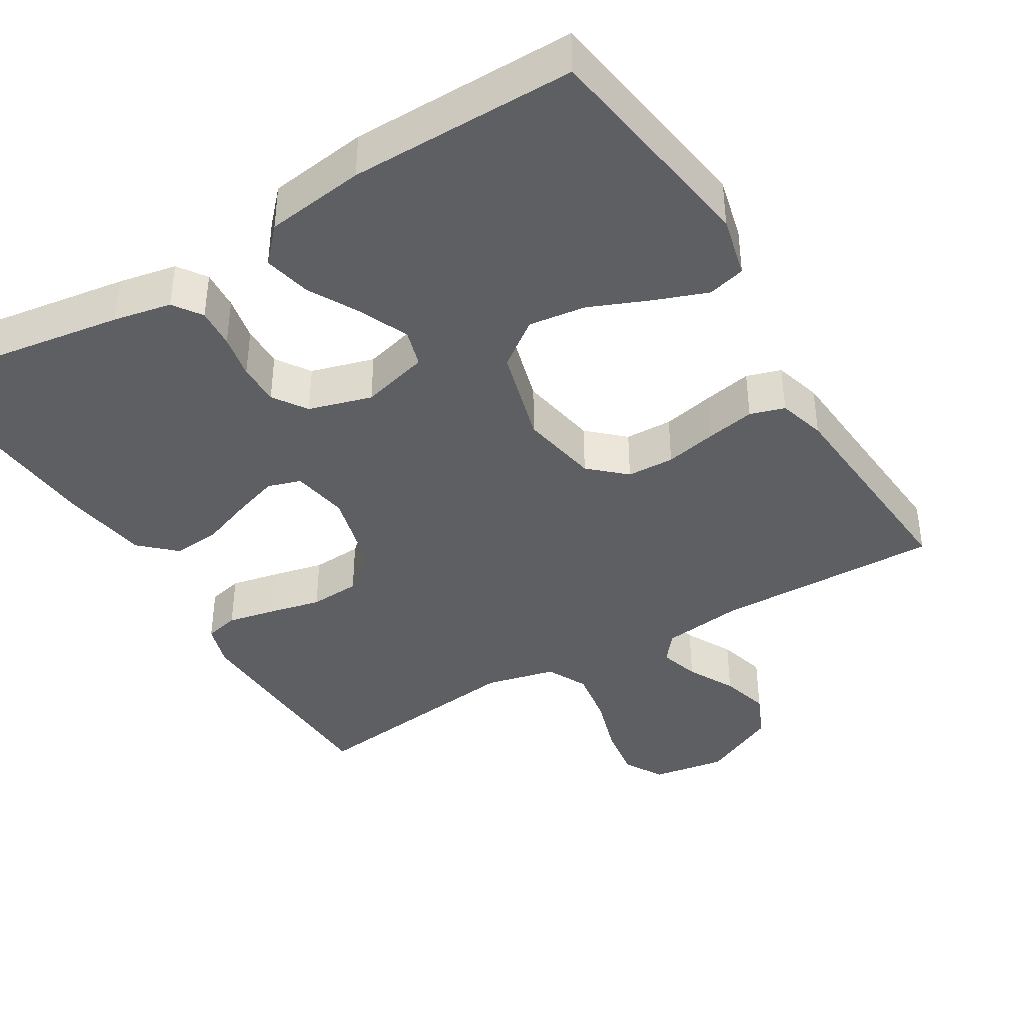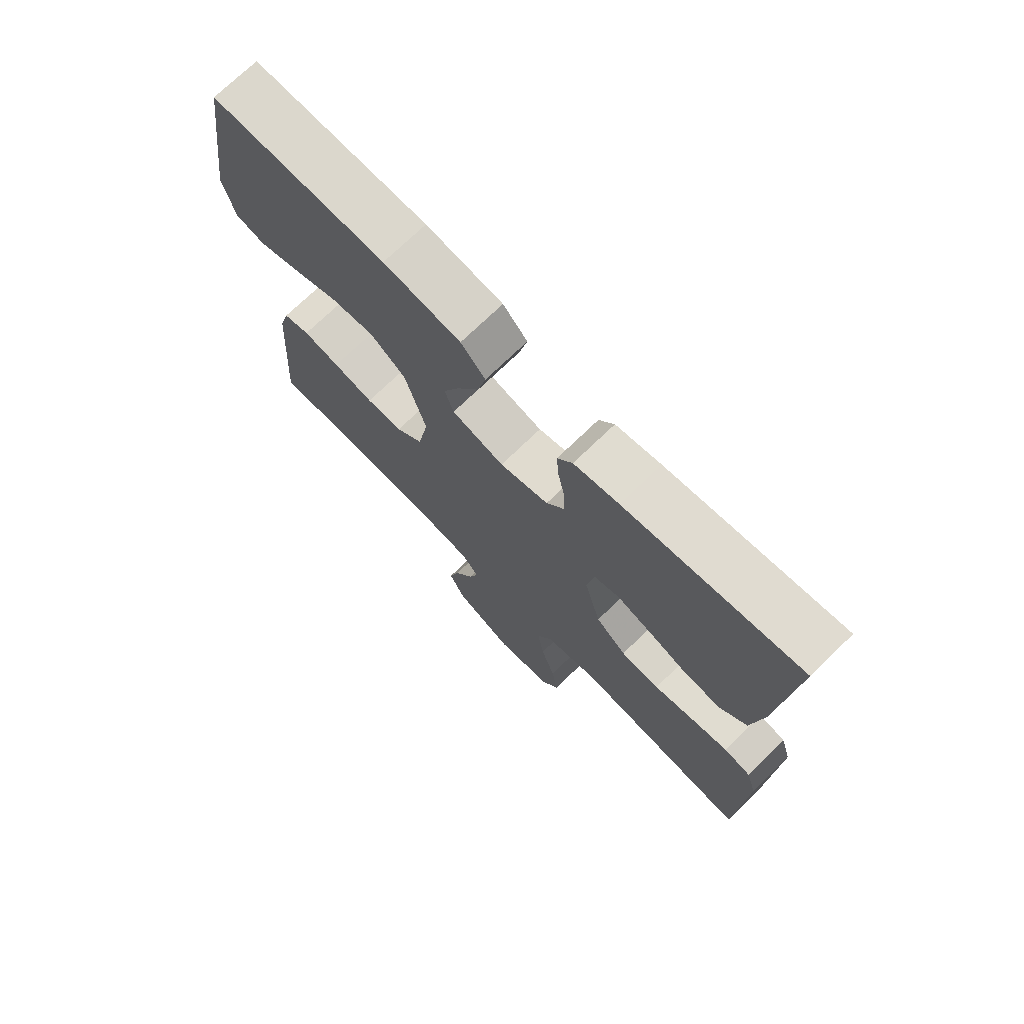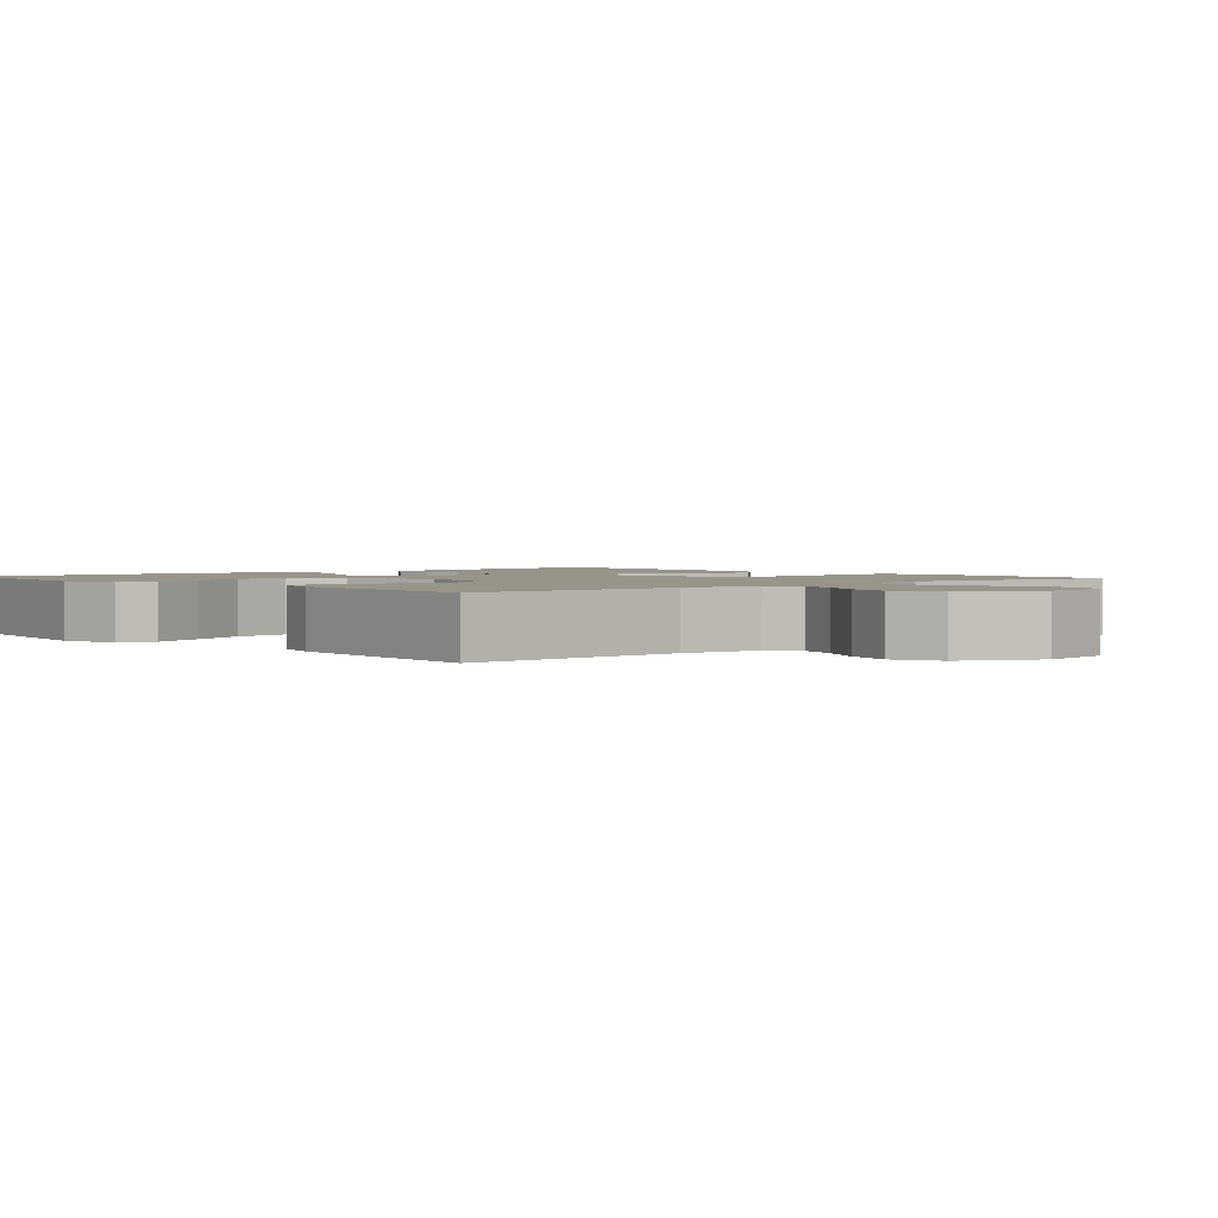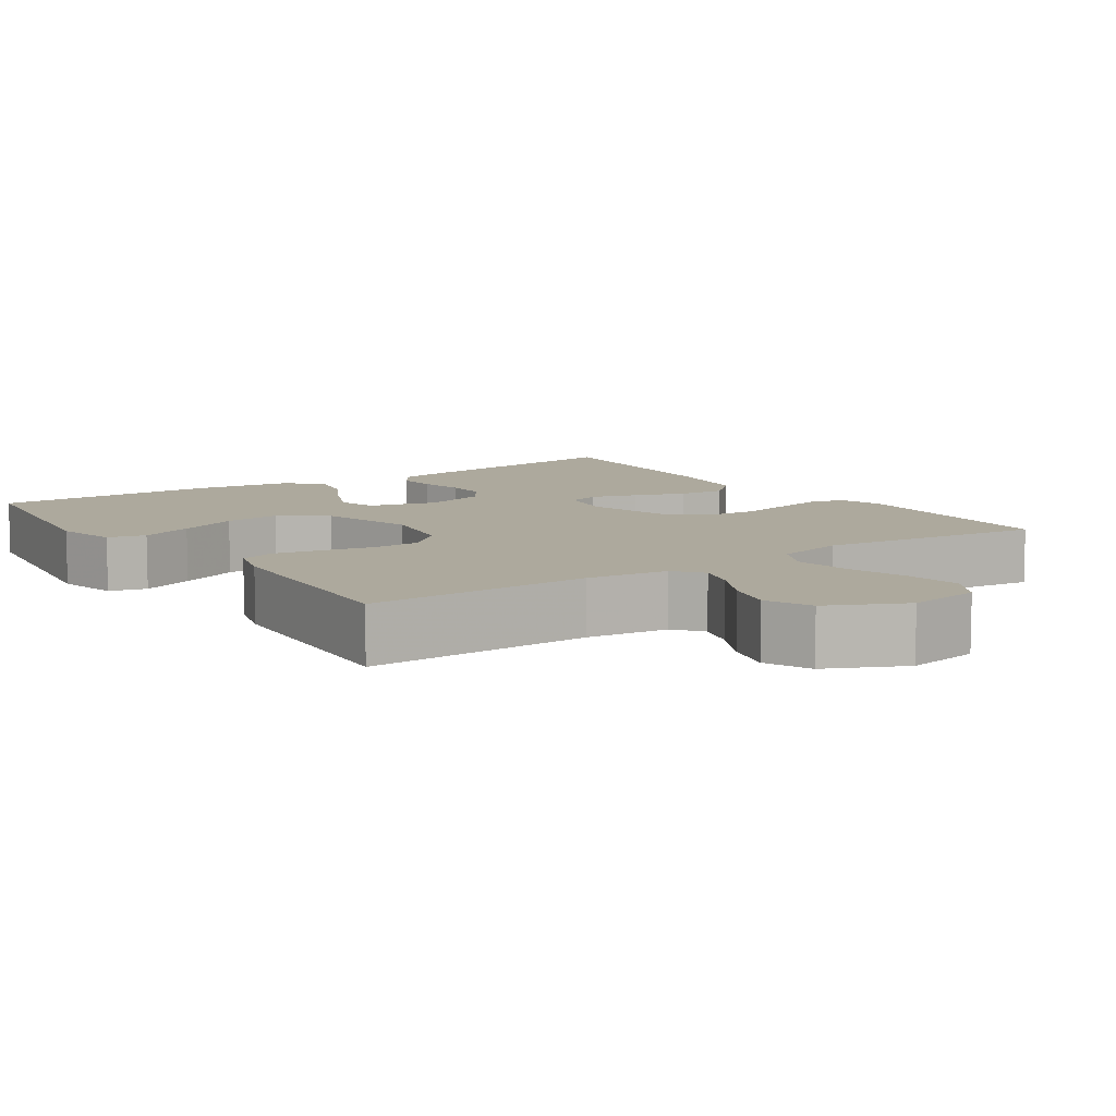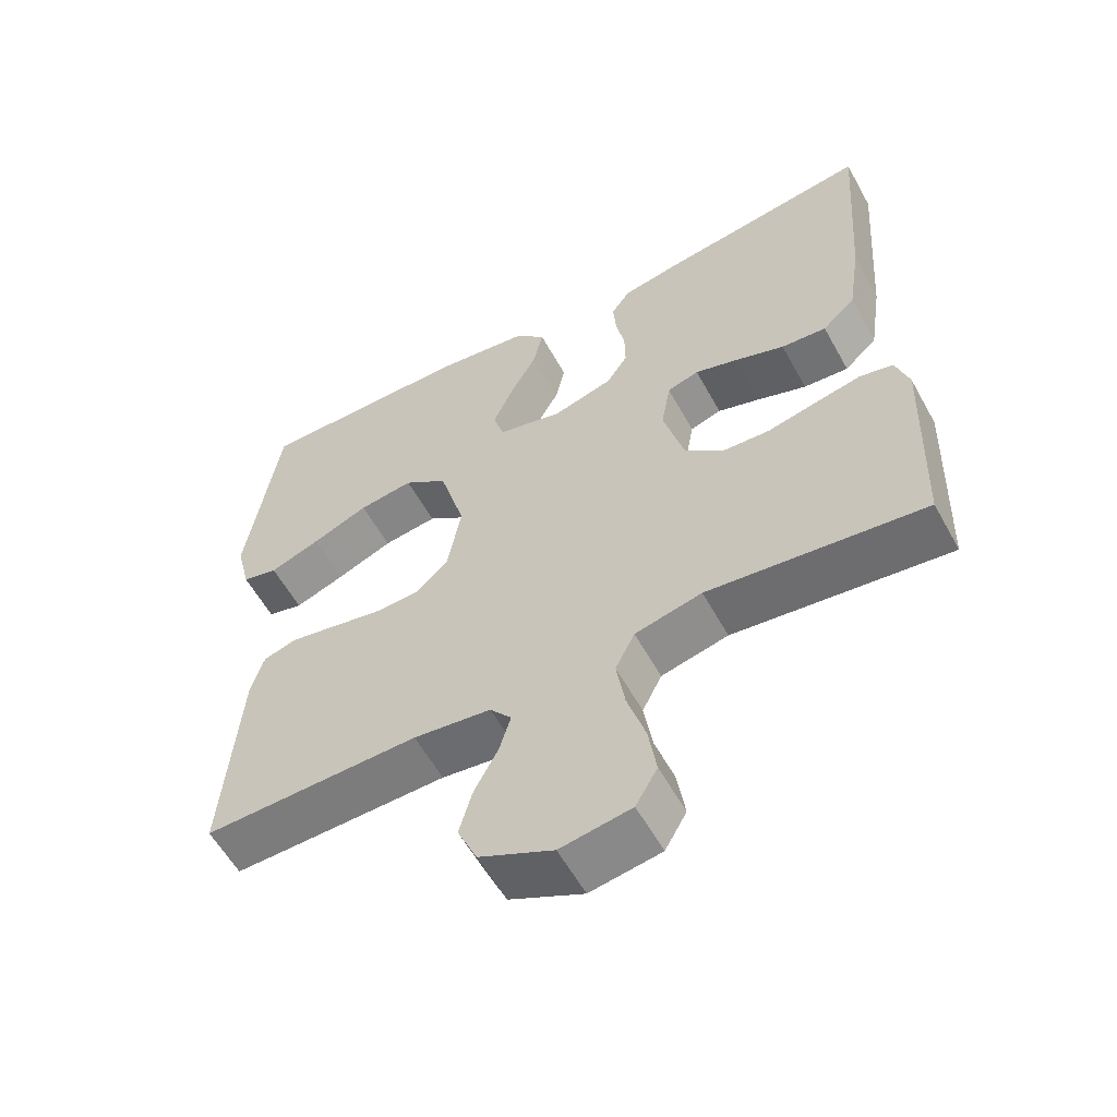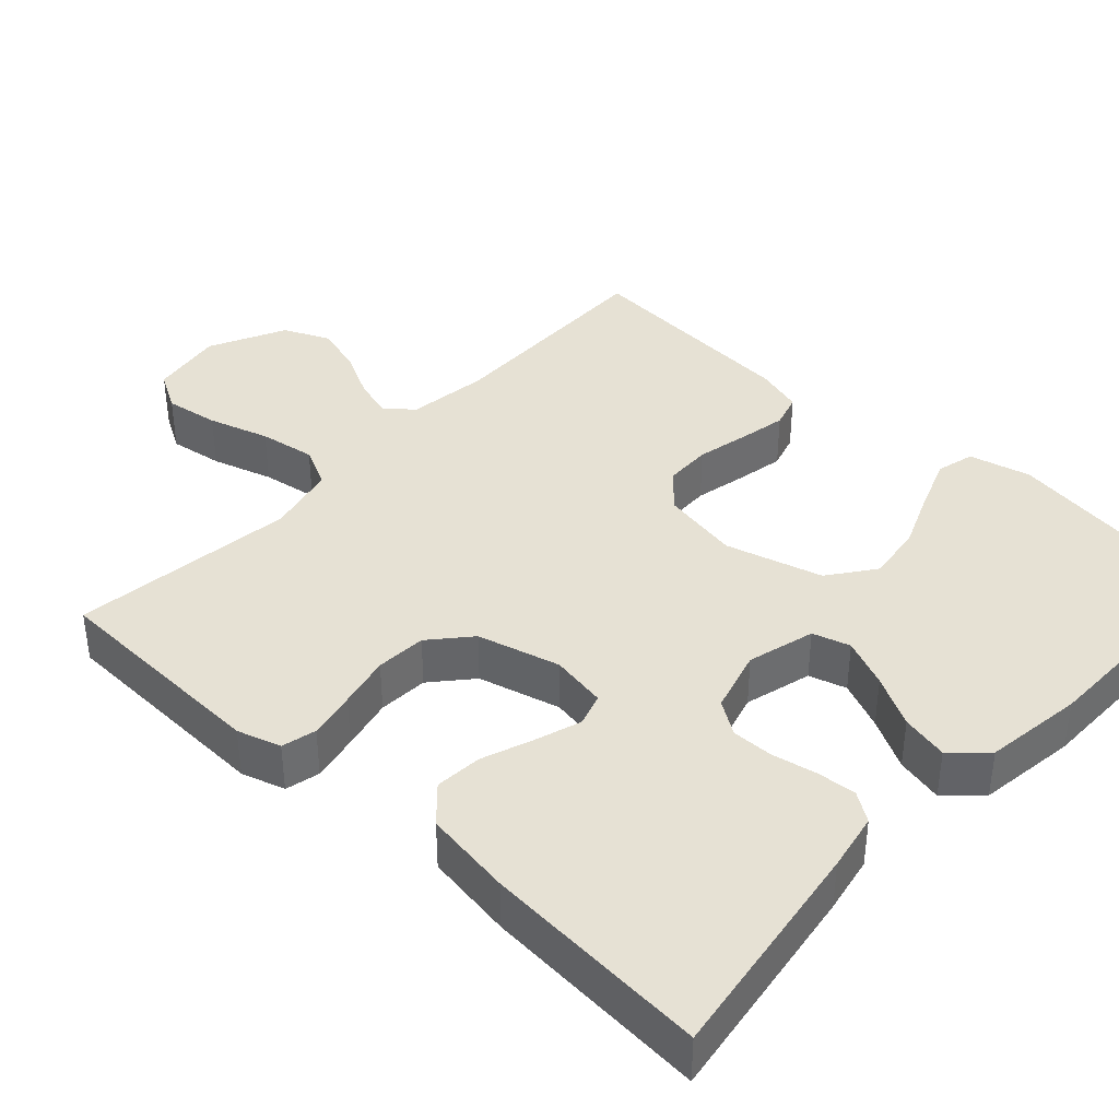
<metadata>
{"format":"obj","ext":"obj","renderer":"f3d","projection":"perspective","resolution":1024,"background":"white","views":[{"elev":-40.2,"azim":31.1,"up":"+Y"},{"elev":73.1,"azim":-134.1,"up":"+Z"},{"elev":1.9,"azim":139.0,"up":"+Y"},{"elev":8.9,"azim":145.5,"up":"+Y"},{"elev":-58.2,"azim":-151.2,"up":"+Z"},{"elev":39.0,"azim":-47.2,"up":"+Y"}]}
</metadata>
<code>
v 0.5 0.07 0.5
v 0.544 0.07 0.2
v 0.524 0.07 0.118
v 0.474 0.07 0.105
v 0.404 0.07 0.131
v 0.325 0.07 0.164
v 0.249 0.07 0.174
v 0.188 0.07 0.129
v 0.152 0.07 0
v 0.171 0.07 -0.105
v 0.218 0.07 -0.148
v 0.281 0.07 -0.15
v 0.351 0.07 -0.135
v 0.414 0.07 -0.123
v 0.46 0.07 -0.137
v 0.478 0.07 -0.2
v 0.5 0.07 -0.5
v 0.2 0.07 -0.494
v 0.092 0.07 -0.508
v 0.062 0.07 -0.545
v 0.078 0.07 -0.598
v 0.111 0.07 -0.661
v 0.129 0.07 -0.726
v 0.102 0.07 -0.787
v 0 0.07 -0.836
v -0.098 0.07 -0.82
v -0.128 0.07 -0.768
v -0.117 0.07 -0.696
v -0.092 0.07 -0.615
v -0.08 0.07 -0.54
v -0.107 0.07 -0.486
v -0.2 0.07 -0.464
v -0.5 0.07 -0.5
v -0.511 0.07 -0.2
v -0.493 0.07 -0.142
v -0.447 0.07 -0.131
v -0.384 0.07 -0.144
v -0.314 0.07 -0.16
v -0.247 0.07 -0.156
v -0.194 0.07 -0.11
v -0.165 0.07 0
v -0.178 0.07 0.075
v -0.222 0.07 0.089
v -0.283 0.07 0.069
v -0.351 0.07 0.044
v -0.414 0.07 0.039
v -0.46 0.07 0.082
v -0.478 0.07 0.2
v -0.5 0.07 0.5
v -0.2 0.07 0.455
v -0.123 0.07 0.44
v -0.097 0.07 0.402
v -0.101 0.07 0.349
v -0.113 0.07 0.29
v -0.114 0.07 0.234
v -0.084 0.07 0.189
v 0 0.07 0.165
v 0.09 0.07 0.189
v 0.105 0.07 0.239
v 0.077 0.07 0.304
v 0.04 0.07 0.372
v 0.026 0.07 0.435
v 0.068 0.07 0.48
v 0.2 0.07 0.498
v 0.5 0 0.5
v 0.544 0 0.2
v 0.524 0 0.118
v 0.474 0 0.105
v 0.404 0 0.131
v 0.325 0 0.164
v 0.249 0 0.174
v 0.188 0 0.129
v 0.152 0 0
v 0.171 0 -0.105
v 0.218 0 -0.148
v 0.281 0 -0.15
v 0.351 0 -0.135
v 0.414 0 -0.123
v 0.46 0 -0.137
v 0.478 0 -0.2
v 0.5 0 -0.5
v 0.2 0 -0.494
v 0.092 0 -0.508
v 0.062 0 -0.545
v 0.078 0 -0.598
v 0.111 0 -0.661
v 0.129 0 -0.726
v 0.102 0 -0.787
v 0 0 -0.836
v -0.098 0 -0.82
v -0.128 0 -0.768
v -0.117 0 -0.696
v -0.092 0 -0.615
v -0.08 0 -0.54
v -0.107 0 -0.486
v -0.2 0 -0.464
v -0.5 0 -0.5
v -0.511 0 -0.2
v -0.493 0 -0.142
v -0.447 0 -0.131
v -0.384 0 -0.144
v -0.314 0 -0.16
v -0.247 0 -0.156
v -0.194 0 -0.11
v -0.165 0 0
v -0.178 0 0.075
v -0.222 0 0.089
v -0.283 0 0.069
v -0.351 0 0.044
v -0.414 0 0.039
v -0.46 0 0.082
v -0.478 0 0.2
v -0.5 0 0.5
v -0.2 0 0.455
v -0.123 0 0.44
v -0.097 0 0.402
v -0.101 0 0.349
v -0.113 0 0.29
v -0.114 0 0.234
v -0.084 0 0.189
v 0 0 0.165
v 0.09 0 0.189
v 0.105 0 0.239
v 0.077 0 0.304
v 0.04 0 0.372
v 0.026 0 0.435
v 0.068 0 0.48
v 0.2 0 0.498
f 4 5 6
f 3 4 6
f 2 3 6
f 1 2 6
f 64 1 6
f 63 64 6
f 62 63 6
f 61 62 6
f 60 61 6
f 59 60 6 7
f 58 59 7 8
f 57 58 8 9
f 56 57 9 10
f 52 53 54
f 51 52 54
f 50 51 54
f 49 50 54
f 48 49 54
f 47 48 54
f 46 47 54
f 45 46 54
f 44 45 54
f 43 44 54 55
f 42 43 55 56
f 36 37 38
f 35 36 38
f 34 35 38
f 33 34 38
f 32 33 38
f 31 32 38 39
f 30 31 39 40
f 27 28 29
f 26 27 29
f 25 26 29
f 24 25 29
f 23 24 29
f 22 23 29
f 21 22 29
f 20 21 29 30
f 30 40 41
f 20 30 41
f 19 20 41
f 16 17 18
f 15 16 18
f 14 15 18
f 13 14 18
f 12 13 18
f 11 12 18 19
f 42 56 10
f 41 42 10
f 19 41 10
f 10 11 19
f 70 69 68
f 70 68 67
f 70 67 66
f 70 66 65
f 70 65 128
f 70 128 127
f 70 127 126
f 70 126 125
f 70 125 124
f 71 70 124 123
f 72 71 123 122
f 73 72 122 121
f 74 73 121 120
f 118 117 116
f 118 116 115
f 118 115 114
f 118 114 113
f 118 113 112
f 118 112 111
f 118 111 110
f 118 110 109
f 118 109 108
f 119 118 108 107
f 120 119 107 106
f 102 101 100
f 102 100 99
f 102 99 98
f 102 98 97
f 102 97 96
f 103 102 96 95
f 104 103 95 94
f 93 92 91
f 93 91 90
f 93 90 89
f 93 89 88
f 93 88 87
f 93 87 86
f 93 86 85
f 94 93 85 84
f 105 104 94
f 105 94 84
f 105 84 83
f 82 81 80
f 82 80 79
f 82 79 78
f 82 78 77
f 82 77 76
f 83 82 76 75
f 74 120 106
f 74 106 105
f 74 105 83
f 83 75 74
f 1 65 66 2
f 2 66 67 3
f 3 67 68 4
f 4 68 69 5
f 5 69 70 6
f 6 70 71 7
f 7 71 72 8
f 8 72 73 9
f 9 73 74 10
f 10 74 75 11
f 11 75 76 12
f 12 76 77 13
f 13 77 78 14
f 14 78 79 15
f 15 79 80 16
f 16 80 81 17
f 17 81 82 18
f 18 82 83 19
f 19 83 84 20
f 20 84 85 21
f 21 85 86 22
f 22 86 87 23
f 23 87 88 24
f 24 88 89 25
f 25 89 90 26
f 26 90 91 27
f 27 91 92 28
f 28 92 93 29
f 29 93 94 30
f 30 94 95 31
f 31 95 96 32
f 32 96 97 33
f 33 97 98 34
f 34 98 99 35
f 35 99 100 36
f 36 100 101 37
f 37 101 102 38
f 38 102 103 39
f 39 103 104 40
f 40 104 105 41
f 41 105 106 42
f 42 106 107 43
f 43 107 108 44
f 44 108 109 45
f 45 109 110 46
f 46 110 111 47
f 47 111 112 48
f 48 112 113 49
f 49 113 114 50
f 50 114 115 51
f 51 115 116 52
f 52 116 117 53
f 53 117 118 54
f 54 118 119 55
f 55 119 120 56
f 56 120 121 57
f 57 121 122 58
f 58 122 123 59
f 59 123 124 60
f 60 124 125 61
f 61 125 126 62
f 62 126 127 63
f 63 127 128 64
f 64 128 65 1

</code>
